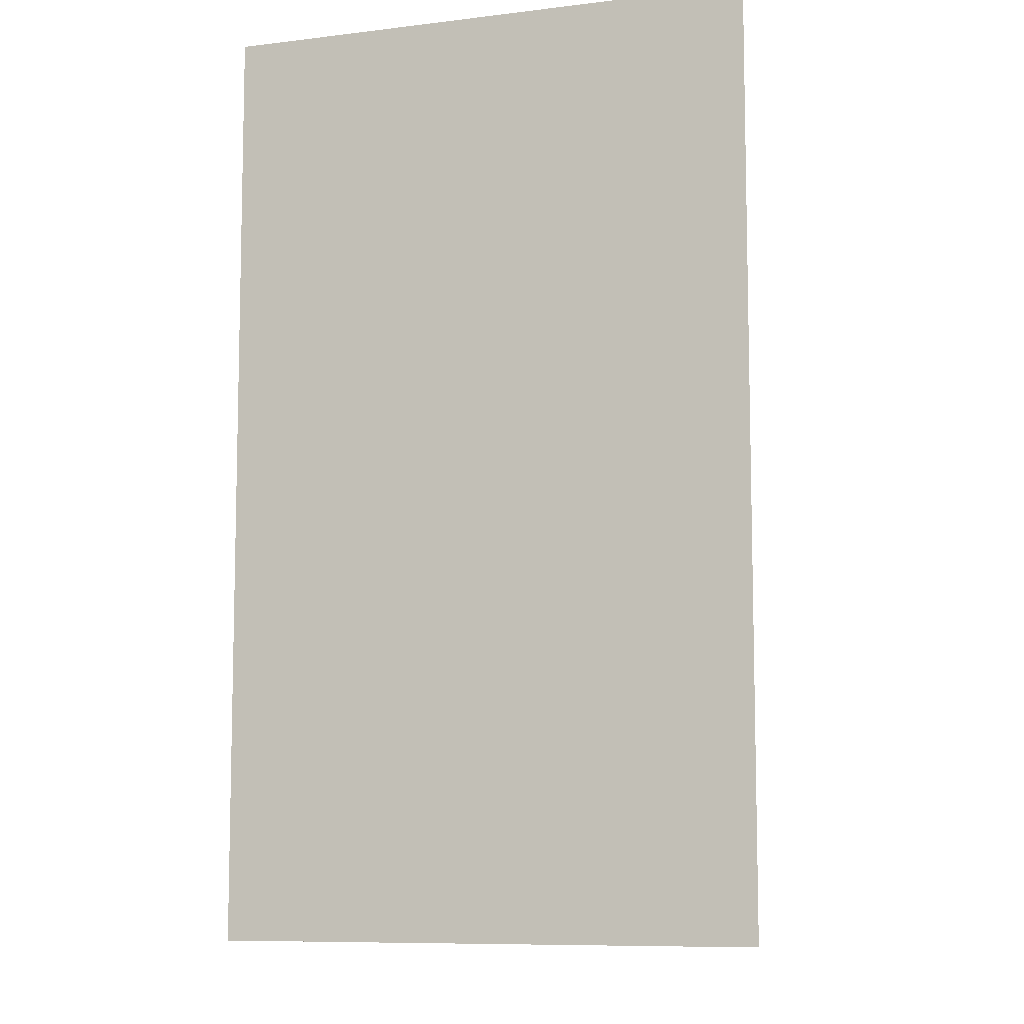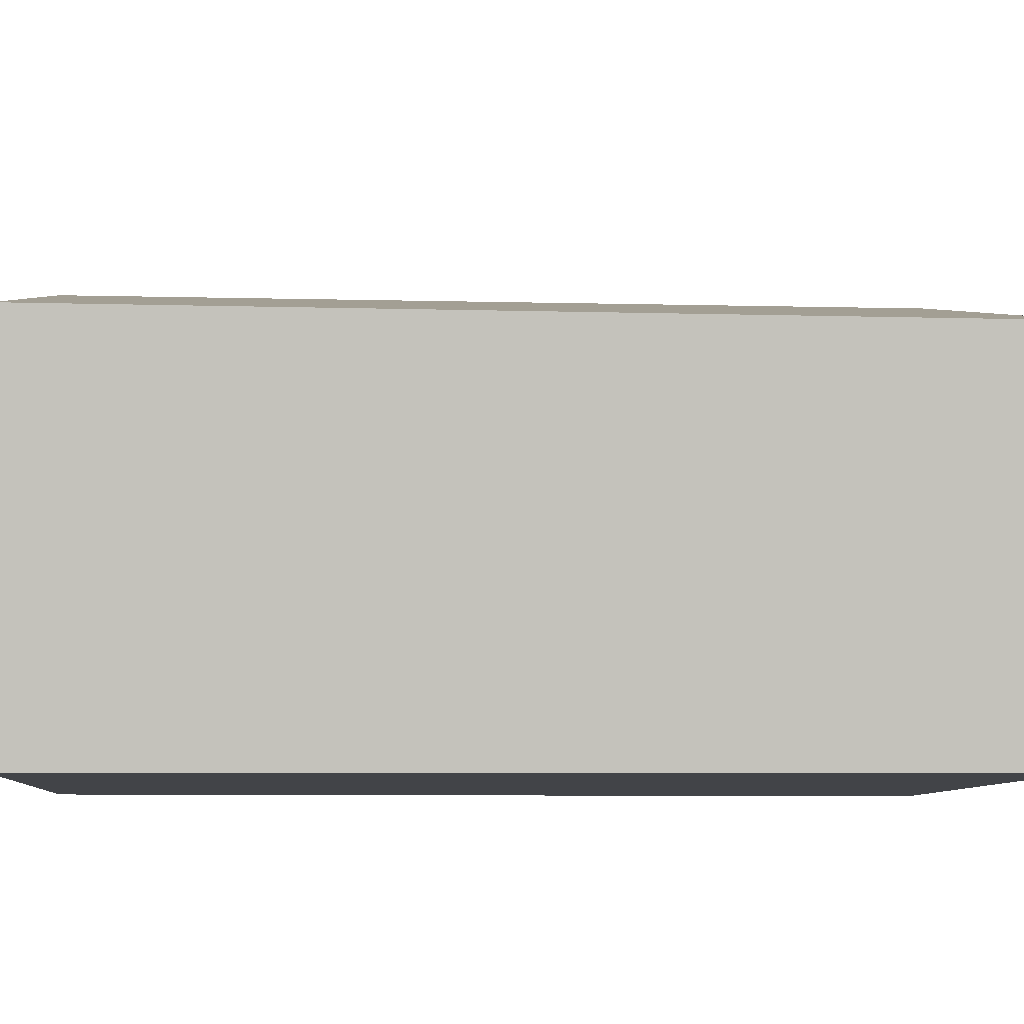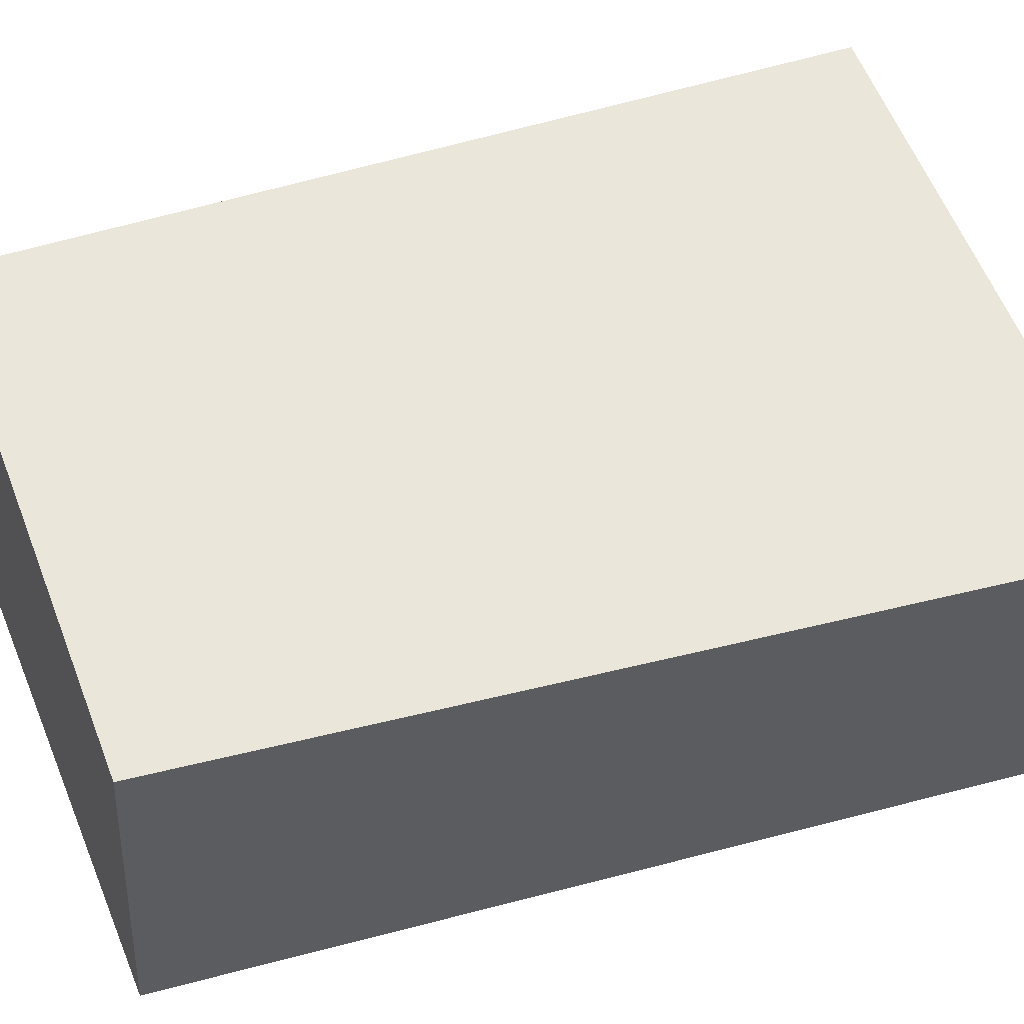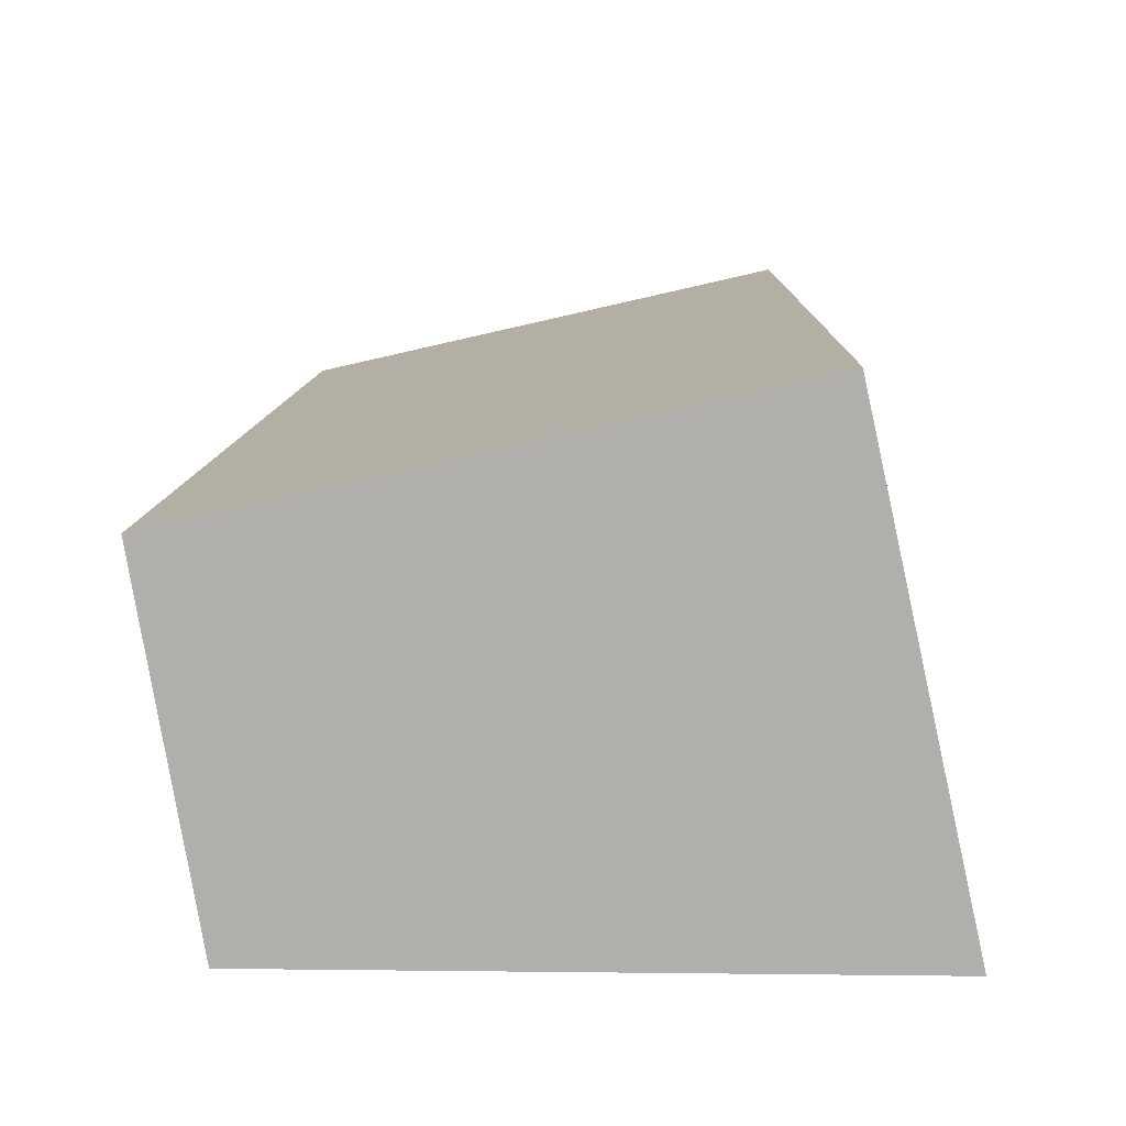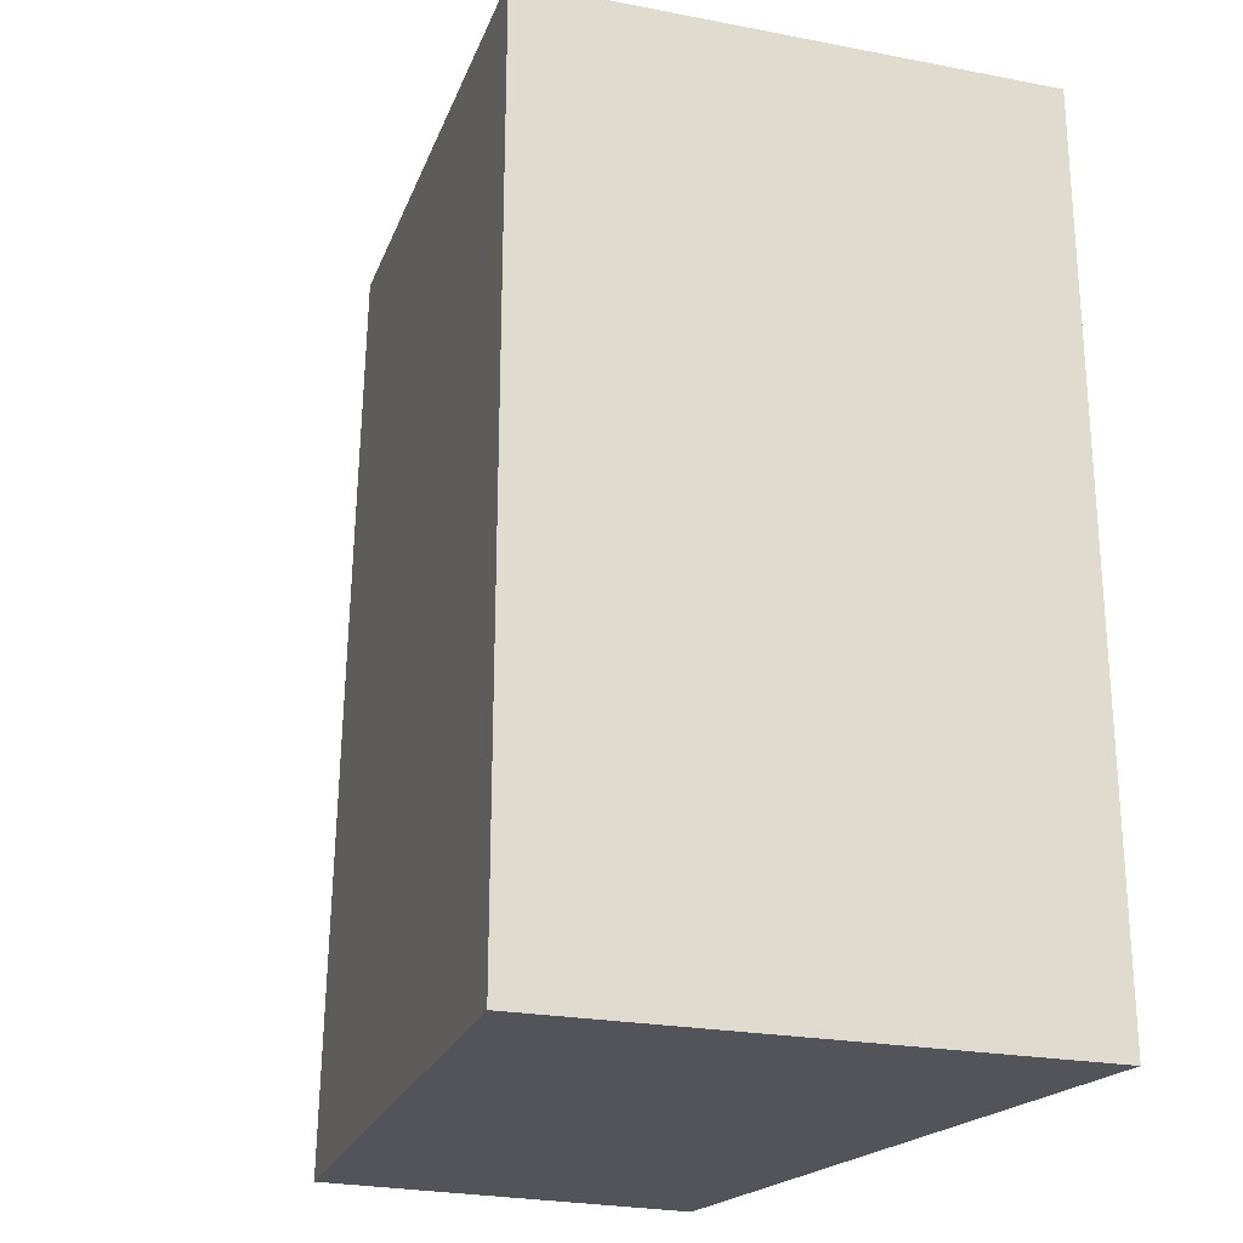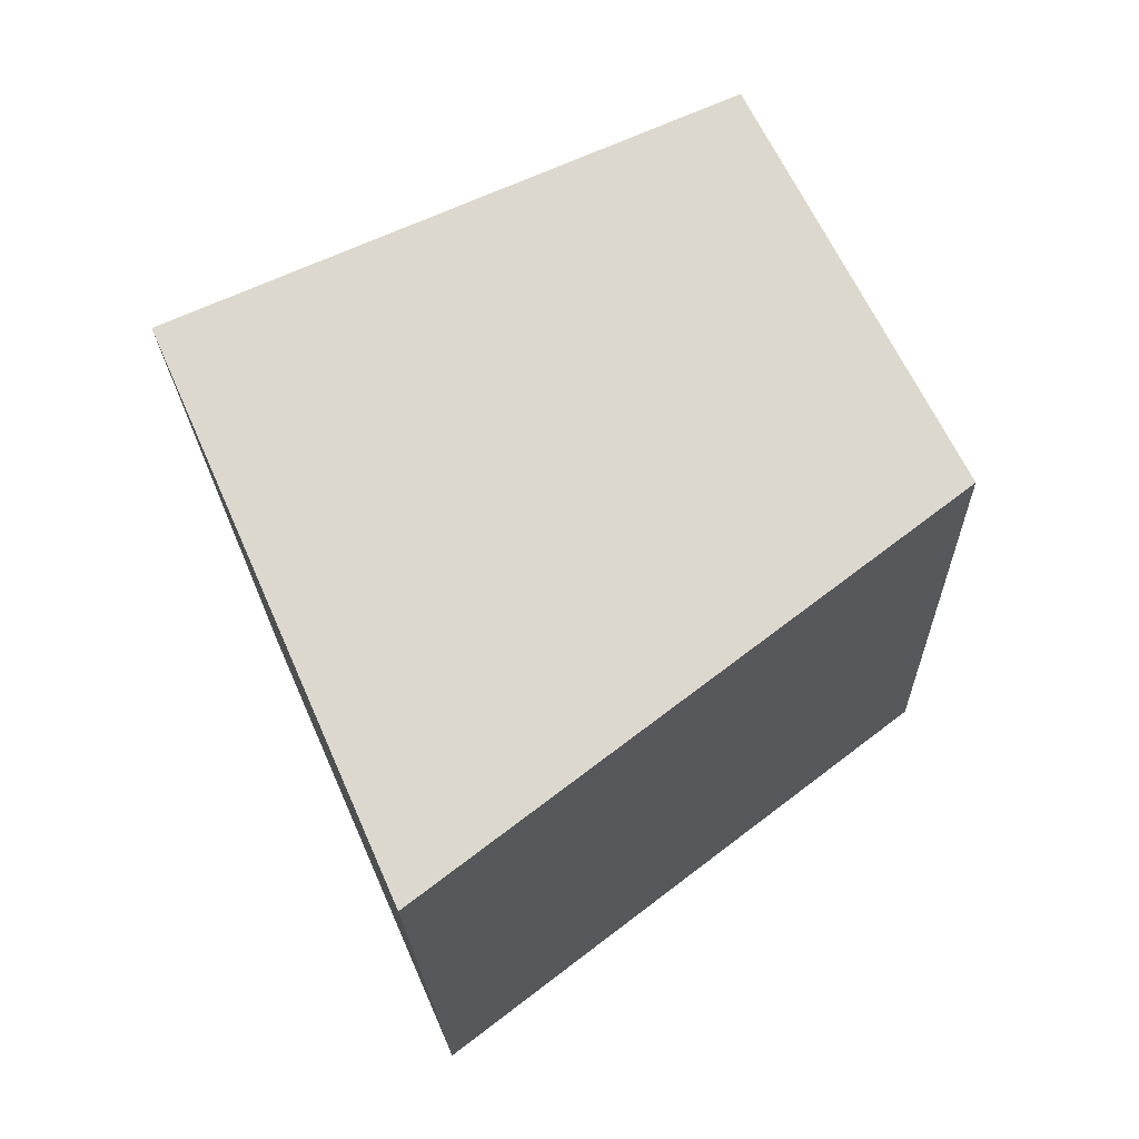
<metadata>
{"format":"obj","ext":"obj","renderer":"f3d","projection":"perspective","resolution":1024,"background":"white","views":[{"elev":-8.8,"azim":95.3,"up":"+Y"},{"elev":-8.0,"azim":-94.0,"up":"+Z"},{"elev":45.3,"azim":-112.0,"up":"+Z"},{"elev":-78.3,"azim":-0.6,"up":"+Y"},{"elev":-23.8,"azim":58.9,"up":"+Y"},{"elev":72.1,"azim":142.8,"up":"+Y"}]}
</metadata>
<code>
v -16.21 70 39.4
v -16.21 -0.001 39.4
v -58.21 -0.001 7.13
v -61.9 -0.001 28.52
v -61.82 1.018 28.54
v -56.12 70 29.9
v -58.32 43.29 29.37
v -54.31 31.06 1.066e-14
v -56.01 11.31 1.421e-14
v -52.85 48.04 3.553e-15
v -51.93 58.71 3.553e-15
v -51.68 61.66 3.553e-15
v -50.96 70 1.066e-14
v -56.98 -0.001 1.421e-14
v -40.46 70 0
v -6.83 70 1.066e-14
v -46.63 -0.001 1.421e-14
v -31.05 -0.001 1.421e-14
v -6.83 -0.001 1.421e-14
v -6.83 7.734 1.421e-14
v -6.83 29.5 1.066e-14
f 2 1 6
f 1 2 21
f 6 1 15
f 1 16 15
f 16 1 21
f 4 2 5
f 2 4 18
f 5 2 7
f 2 6 7
f 19 2 18
f 20 2 19
f 21 2 20
f 5 3 4
f 17 4 3
f 8 3 5
f 9 3 8
f 9 14 3
f 3 14 17
f 4 17 18
f 5 7 10
f 5 10 8
f 7 6 12
f 12 6 13
f 13 6 15
f 10 7 11
f 11 7 12
f 9 8 20
f 8 10 20
f 14 9 20
f 10 11 20
f 11 12 16
f 11 16 21
f 11 21 20
f 12 13 15
f 12 15 16
f 17 14 20
f 18 17 20
f 19 18 20

</code>
